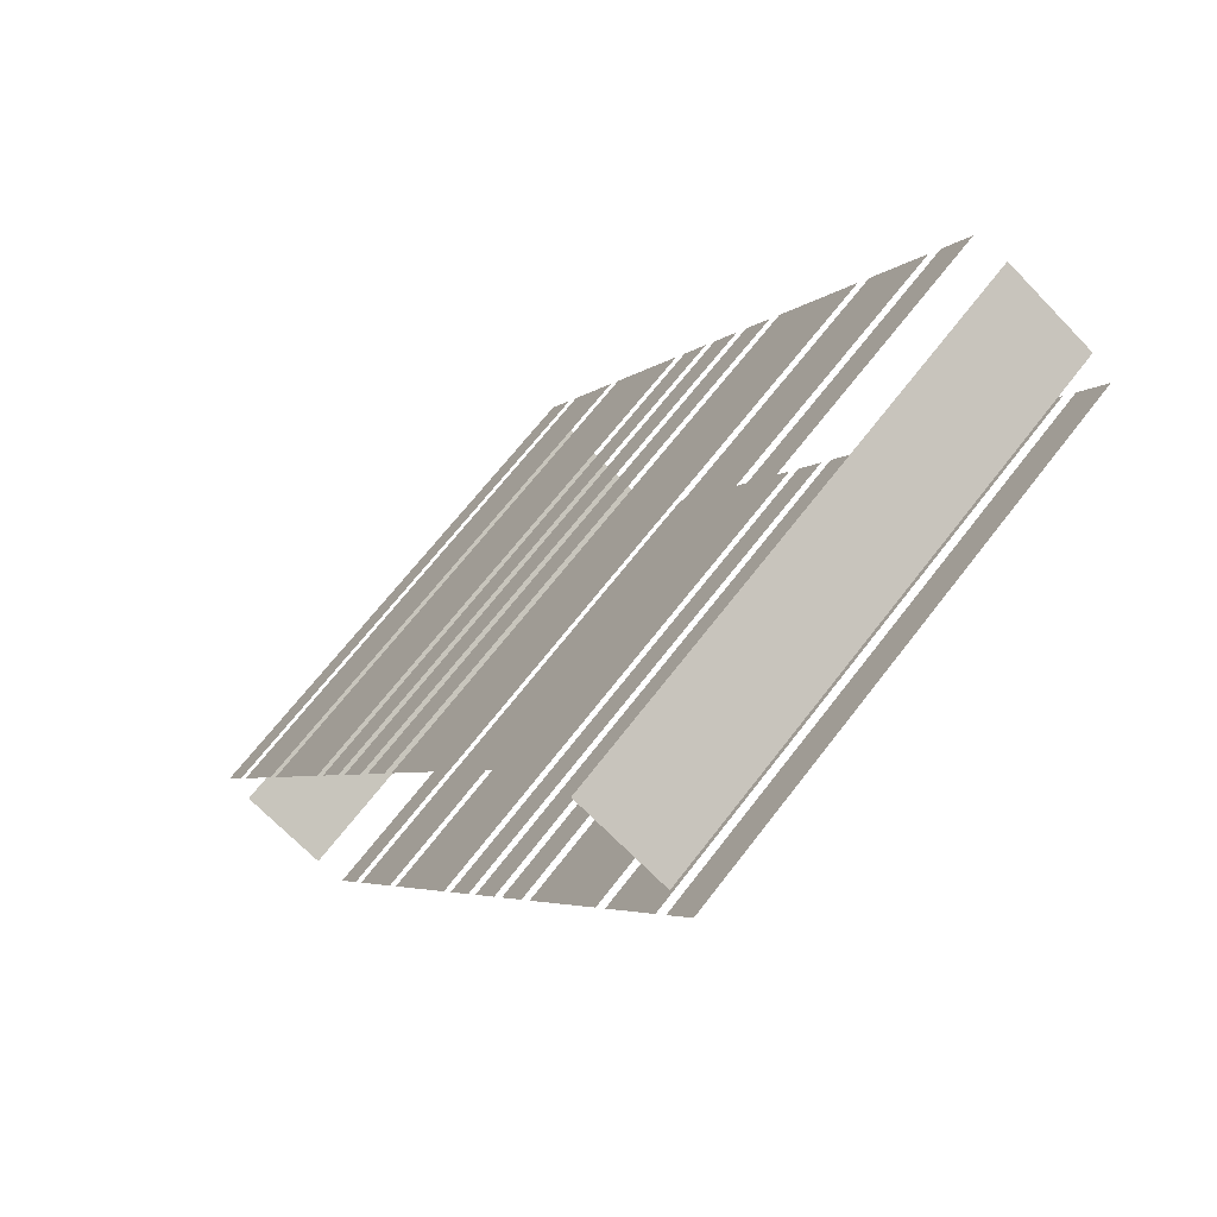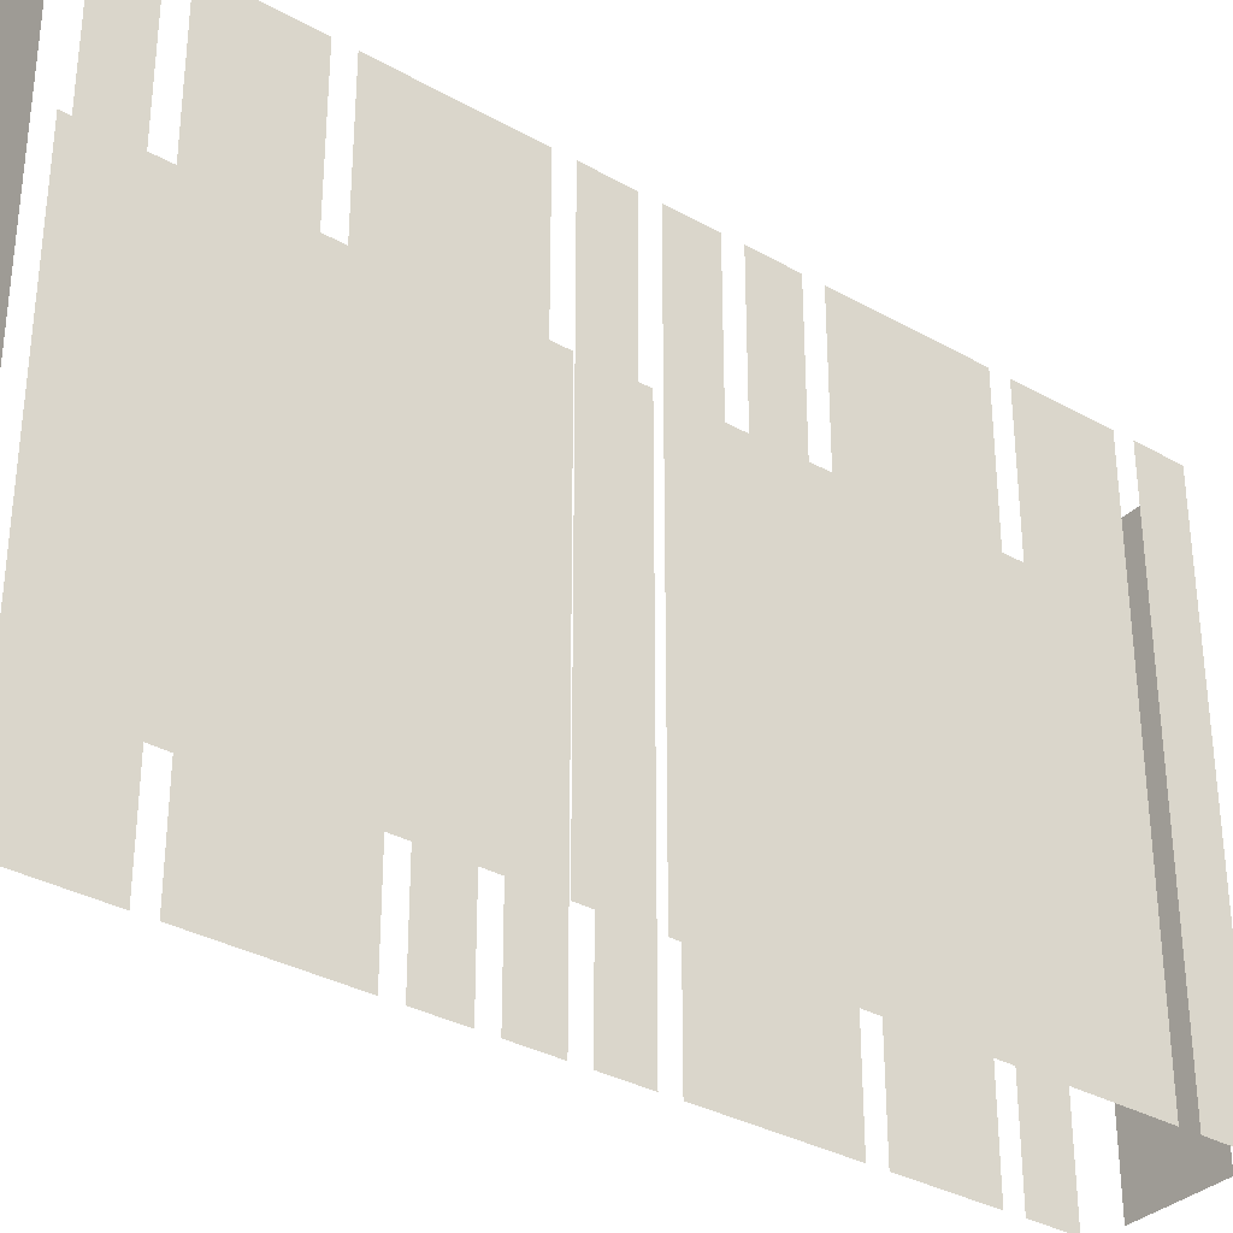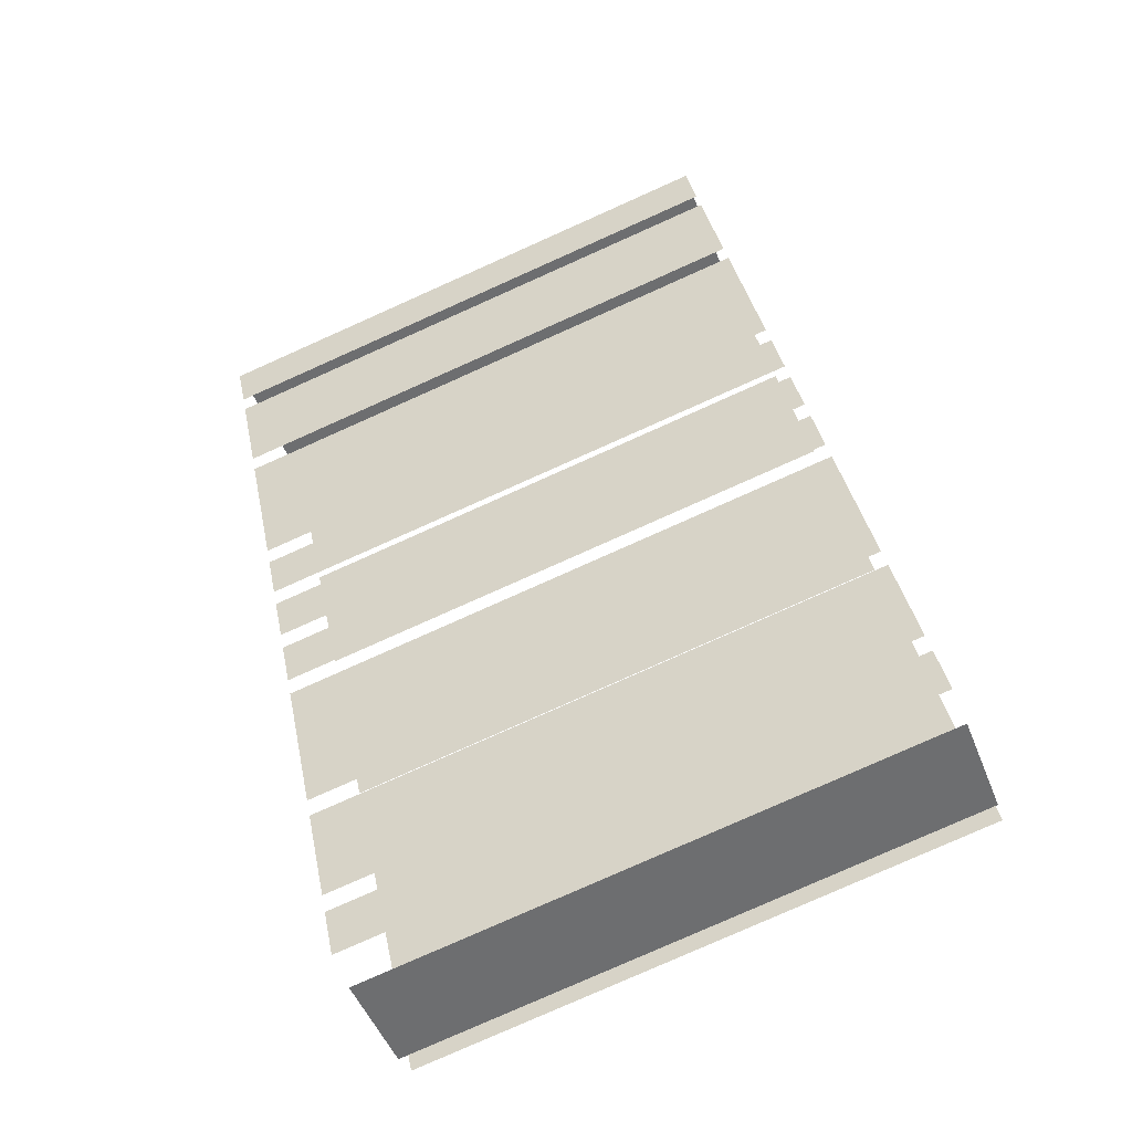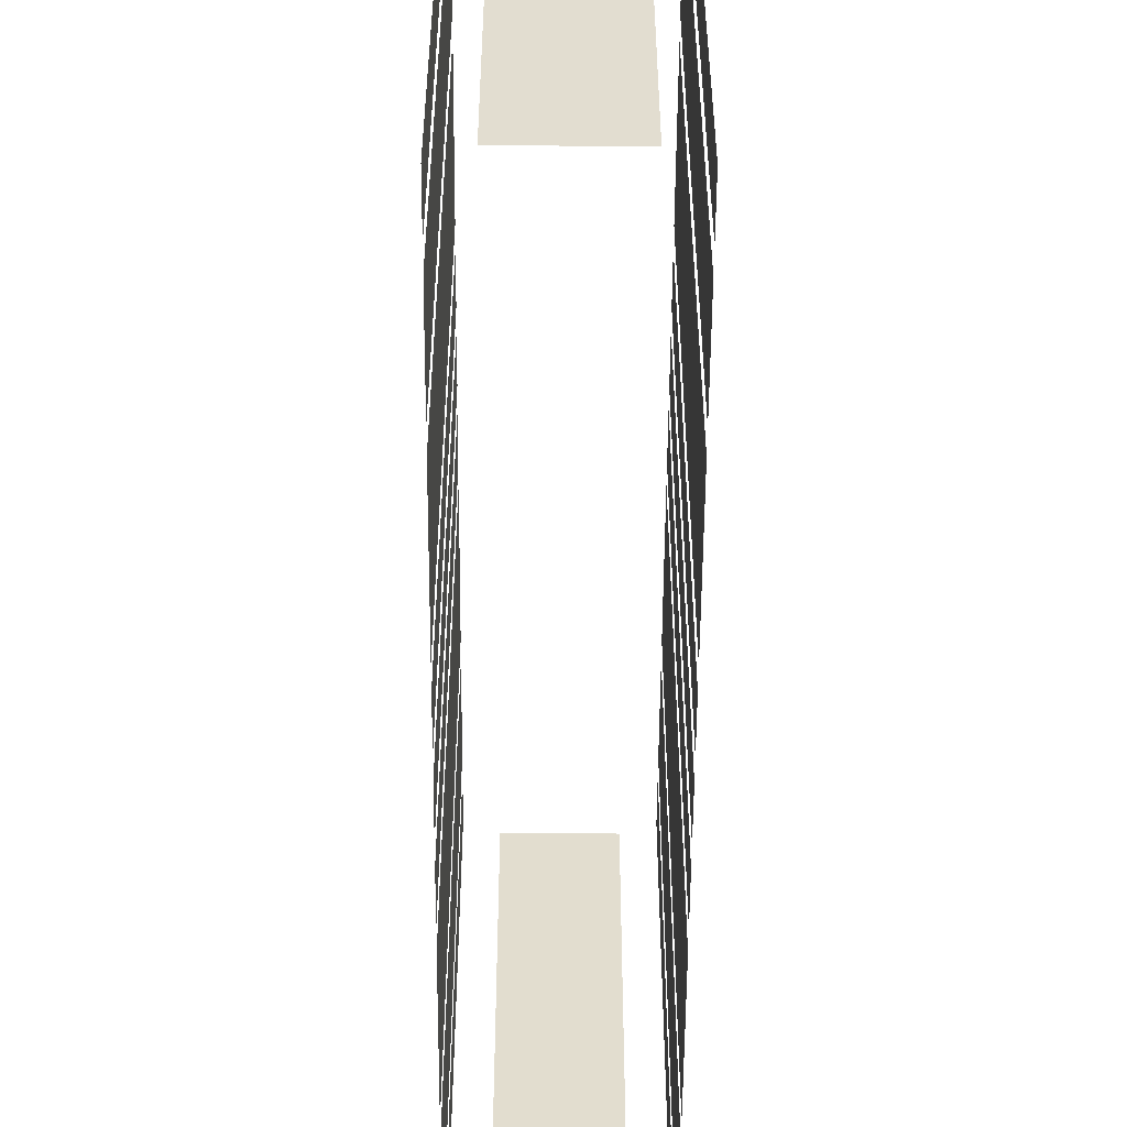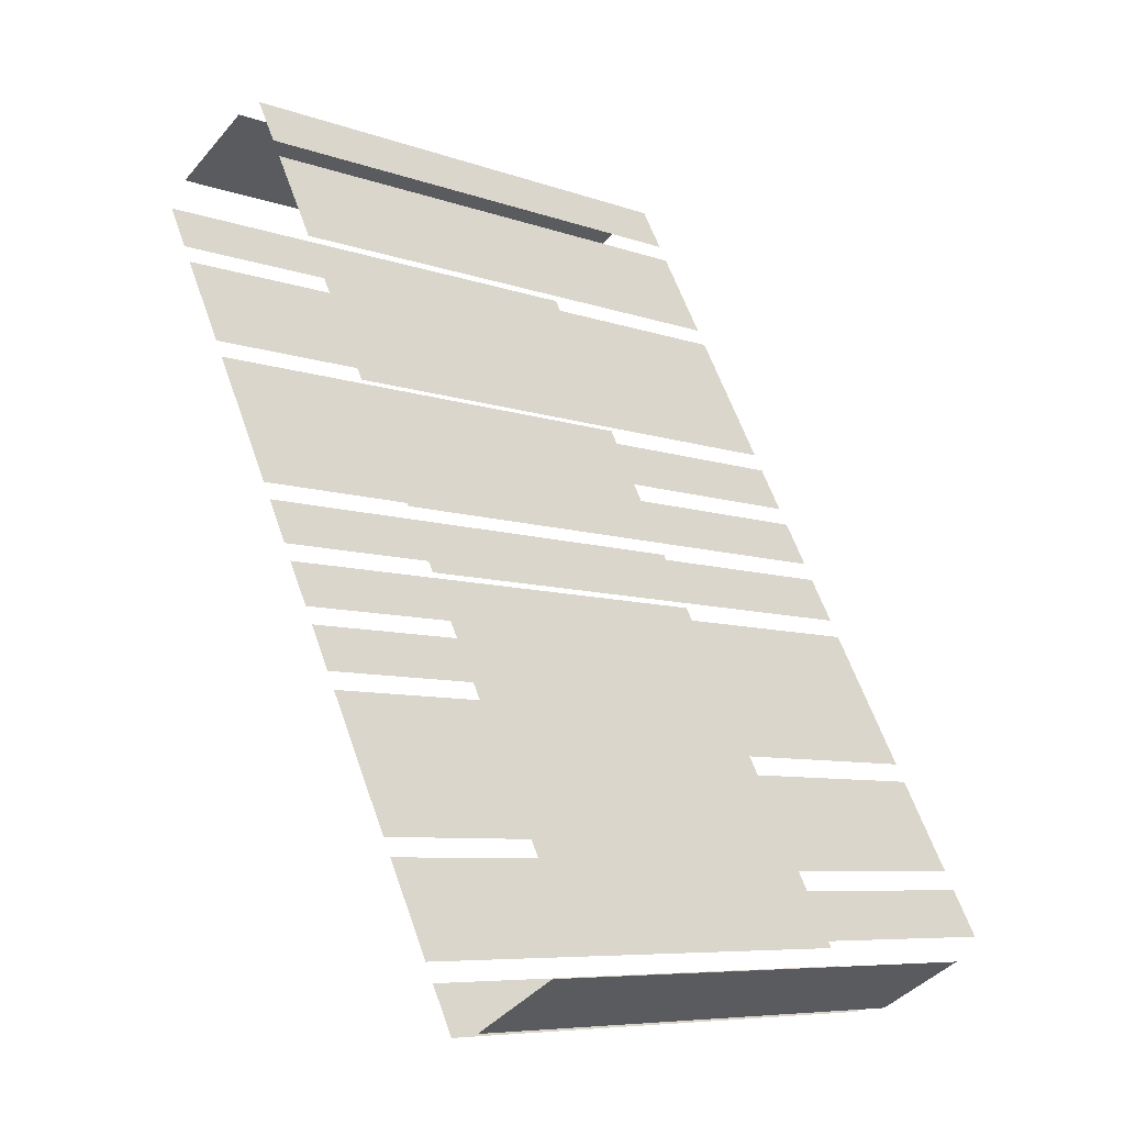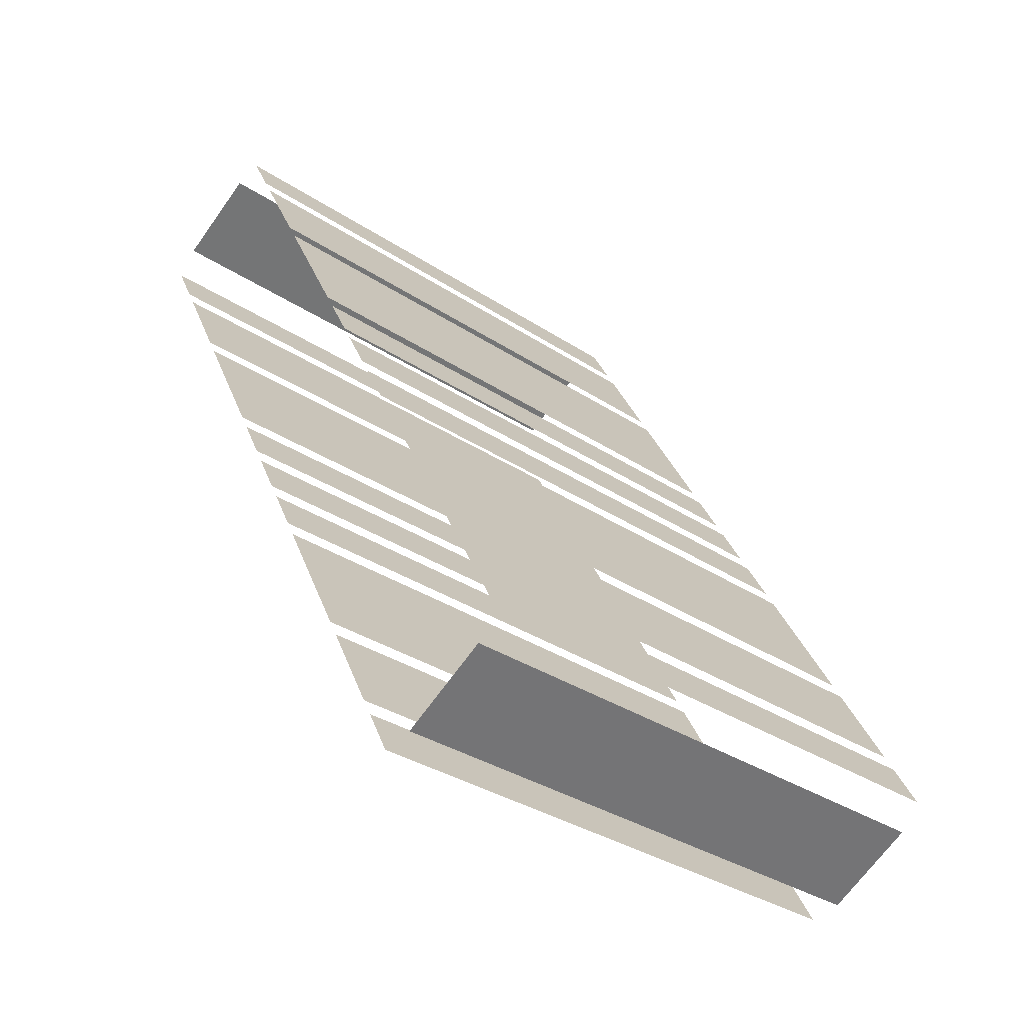
<metadata>
{"format":"obj","ext":"obj","renderer":"f3d","projection":"perspective","resolution":1024,"background":"white","views":[{"elev":67.5,"azim":37.6,"up":"+Y"},{"elev":-33.4,"azim":24.1,"up":"+Z"},{"elev":-79.9,"azim":114.0,"up":"+Y"},{"elev":-55.1,"azim":-28.6,"up":"+Z"},{"elev":-7.7,"azim":-134.6,"up":"+Y"},{"elev":-34.1,"azim":-131.6,"up":"+Y"}]}
</metadata>
<code>
o geometryt000010000010000110010110000110000110100100010010st48
v 1048 -293.2 1013
v 1047 -294.6 1013
v 1047 -294.6 1030
v 1048 -293.2 1030
v 1050 -289.8 1030
v 1050 -289.8 1013
v 1048 -292.6 1013
v 1048 -292.6 1030
v 1052 -285.1 1030
v 1052 -285.1 1013
v 1050 -289.3 1013
v 1050 -289.3 1030
v 1053 -283.1 1013
v 1052 -284.5 1013
v 1052 -284.5 1030
v 1053 -283.1 1030
v 1054 -281.2 1030
v 1054 -281.2 1013
v 1054 -282.6 1013
v 1054 -282.6 1030
v 1055 -279.2 1030
v 1055 -279.2 1013
v 1055 -280.6 1013
v 1055 -280.6 1030
v 1058 -274.5 1013
v 1056 -278.7 1013
v 1056 -278.7 1030
v 1058 -274.5 1030
v 1060 -271.1 1013
v 1058 -273.9 1013
v 1058 -273.9 1030
v 1060 -271.1 1030
v 1061 -269.2 1013
v 1060 -270.6 1013
v 1060 -270.6 1030
v 1061 -269.2 1030
v 1048 -295.3 1013
v 1051 -296.8 1013
v 1051 -296.8 1030
v 1048 -295.3 1030
v 1052 -297 1013
v 1052 -295.6 1013
v 1052 -295.6 1030
v 1052 -297 1030
v 1053 -295 1030
v 1053 -295 1013
v 1054 -292.2 1013
v 1054 -292.2 1030
v 1054 -291.7 1013
v 1057 -287.5 1013
v 1057 -287.5 1030
v 1054 -291.7 1030
v 1057 -286.9 1013
v 1058 -285.5 1013
v 1058 -285.5 1030
v 1057 -286.9 1030
v 1058 -285 1030
v 1058 -285 1013
v 1059 -283.6 1013
v 1059 -283.6 1030
v 1059 -283 1030
v 1059 -283 1013
v 1060 -281.6 1013
v 1060 -281.6 1030
v 1060 -281.1 1013
v 1062 -276.9 1013
v 1062 -276.9 1030
v 1060 -281.1 1030
v 1063 -276.3 1013
v 1064 -273.6 1013
v 1064 -273.6 1030
v 1063 -276.3 1030
v 1064 -273 1013
v 1065 -271.6 1013
v 1065 -271.6 1030
v 1064 -273 1030
v 1065 -270.8 1013
v 1062 -269.3 1013
v 1062 -269.3 1030
v 1065 -270.8 1030
f 1 2 3
f 4 1 3
f 5 6 7
f 5 7 8
f 9 10 11
f 9 11 12
f 13 14 15
f 16 13 15
f 17 18 19
f 17 19 20
f 21 22 23
f 21 23 24
f 25 26 27
f 28 25 27
f 29 30 31
f 32 29 31
f 33 34 35
f 36 33 35
f 37 38 39
f 40 37 39
f 41 42 43
f 44 41 43
f 45 46 47
f 45 47 48
f 49 50 51
f 52 49 51
f 53 54 55
f 56 53 55
f 61 62 63
f 61 63 64
f 65 66 67
f 68 65 67
f 69 70 71
f 72 69 71
f 73 74 75
f 76 73 75
f 77 78 79
f 80 77 79
f 57 58 59
f 57 59 60

</code>
